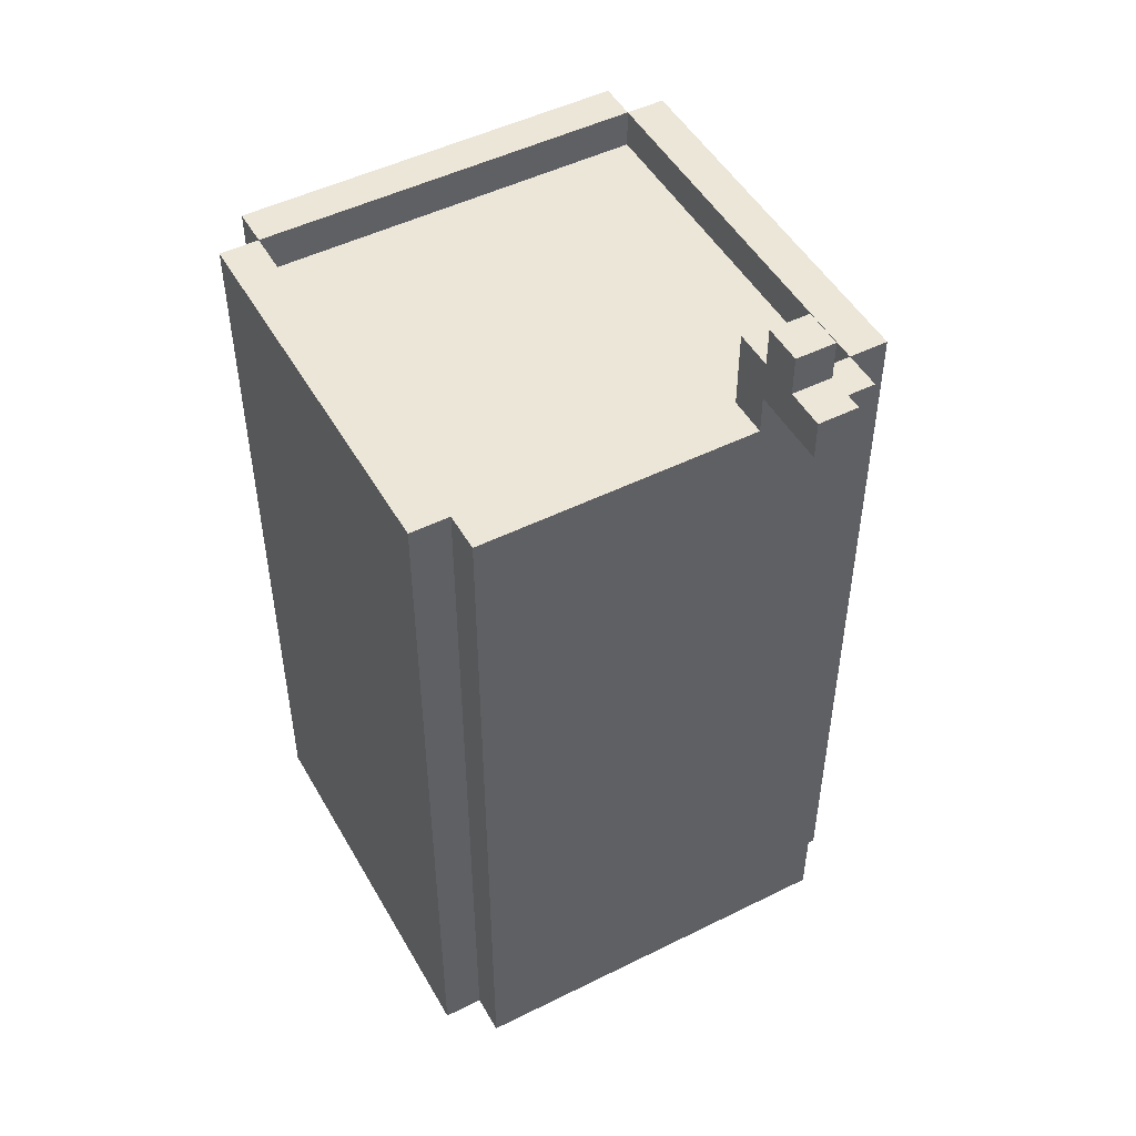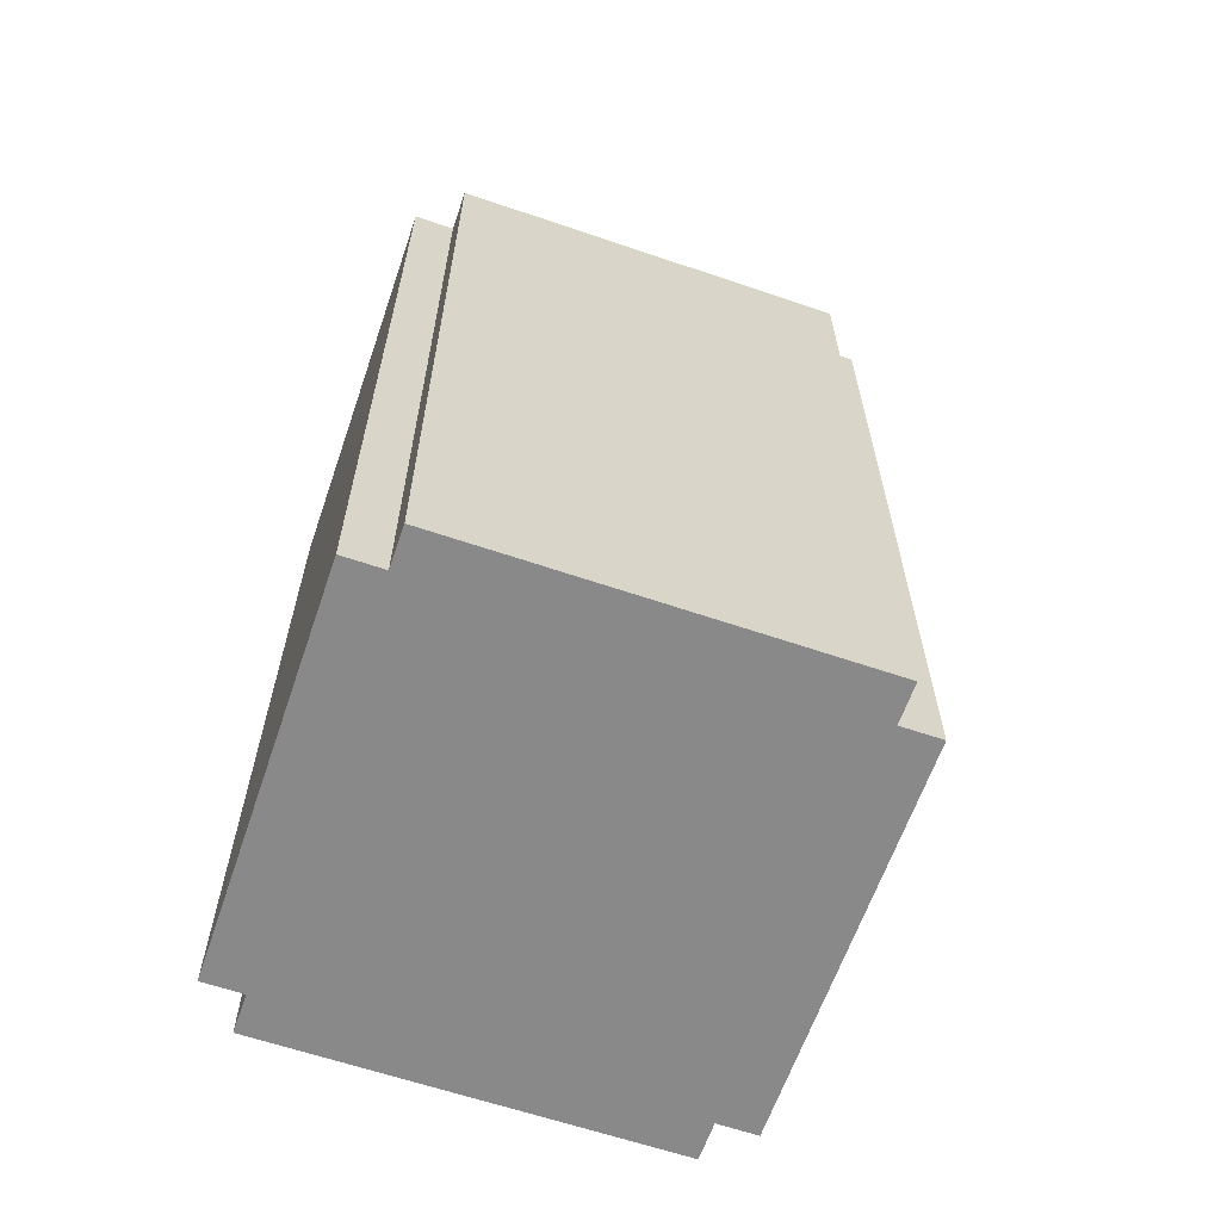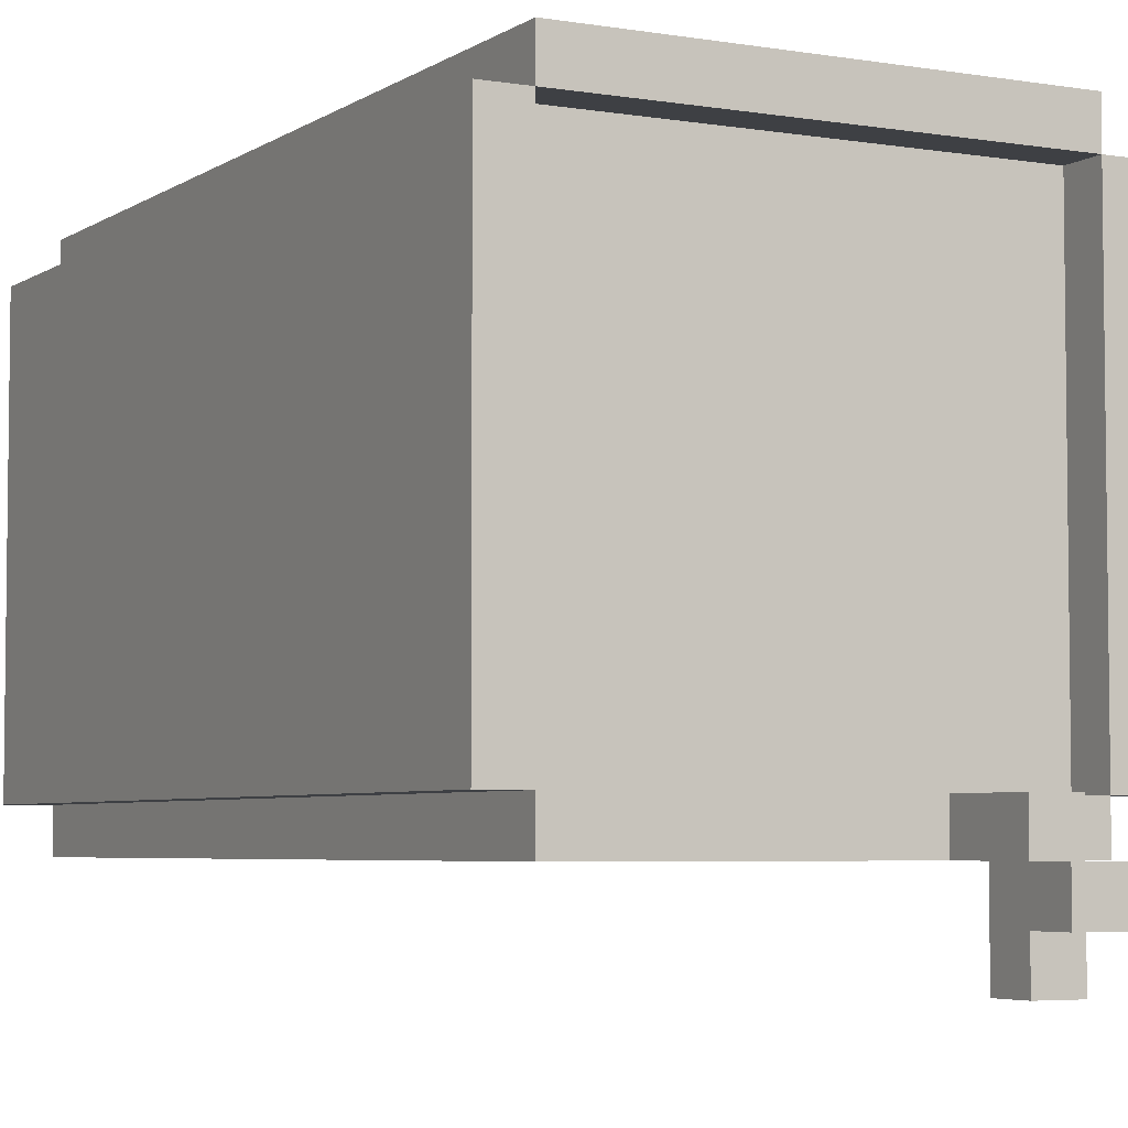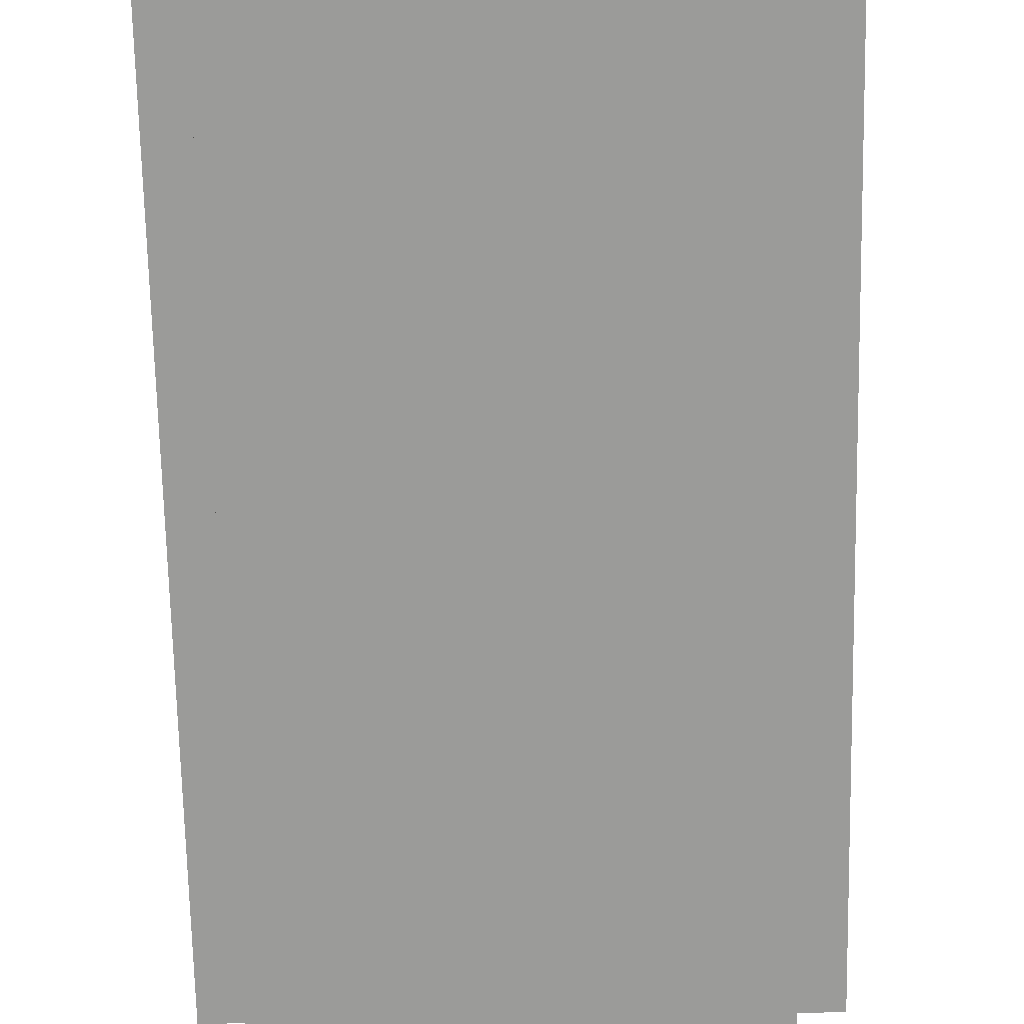
<metadata>
{"format":"obj","ext":"obj","renderer":"f3d","projection":"perspective","resolution":1024,"background":"white","views":[{"elev":49.2,"azim":151.2,"up":"+Y"},{"elev":-63.0,"azim":71.0,"up":"+Y"},{"elev":-4.8,"azim":151.9,"up":"+Z"},{"elev":-69.6,"azim":1.2,"up":"+Z"}]}
</metadata>
<code>
o
v -0.5 0 0.5
v -0.5 0 -0.5
v -0.5 0.2 -0.4
v -0.5 0.2 -0.5
v -0.5 0.3 -0.4
v -0.5 0.3 -0.5
v -0.5 0.4 5.96e-08
v -0.5 0.4 -0.1
v -0.5 0.5 5.96e-08
v -0.5 0.5 -0.1
v -0.5 0.6 5.96e-08
v -0.5 0.6 -0.1
v -0.5 0.7 5.96e-08
v -0.5 0.7 -0.1
v -0.5 0.8 0.4
v -0.5 0.8 0.3
v -0.5 0.9 0.4
v -0.5 0.9 0.3
v -0.5 0.9 -0.1
v -0.5 0.9 -0.2
v -0.5 1 5.96e-08
v -0.5 1 -0.1
v -0.5 1 -0.2
v -0.5 1.2 5.96e-08
v -0.5 1.2 -0.2
v -0.5 1.3 0.2
v -0.5 1.3 0.1
v -0.5 1.4 0.4
v -0.5 1.4 0.3
v -0.5 1.5 0.2
v -0.5 1.5 0.1
v -0.5 1.5 -0.2
v -0.5 1.5 -0.4
v -0.5 1.8 0.4
v -0.5 1.8 0.3
v -0.5 1.8 -0.2
v -0.5 1.8 -0.4
v -0.5 2 0.5
v -0.5 2 -0.5
v -0.4 0 0.6
v -0.4 0 0.5
v -0.4 0 -0.5
v -0.4 0 -0.6
v -0.4 0.2 -0.5
v -0.4 0.3 -0.5
v -0.4 0.4 -0.5
v -0.4 0.4 -0.6
v -0.4 0.5 -0.5
v -0.4 0.5 -0.6
v -0.4 1.1 -0.5
v -0.4 1.1 -0.6
v -0.4 1.5 -0.5
v -0.4 1.5 -0.6
v -0.4 2 0.6
v -0.4 2 0.5
v -0.4 2 -0.5
v -0.4 2 -0.6
v -0.2 2 -0.5
v -0.2 2 -0.6
v -0.2 2.1 -0.6
v -0.2 2.1 -0.7
v -0.2 2.1 -0.8
v -0.2 2.2 -0.5
v -0.2 2.2 -0.6
v -0.2 2.2 -0.7
v -0.2 2.2 -0.8
v -0.2 2.3 -0.6
v -0.2 2.3 -0.7
v 0.6 1.9 0.5
v 0.6 1.9 -0.5
v 0.6 2 0.5
v 0.6 2 -0.5
v -0.4 1.9 0.5
v -0.4 1.9 -0.5
v -0.4 2 0.5
v -0.4 2 -0.5
v -0.1 2 -0.5
v -0.1 2 -0.6
v -0.1 2.1 -0.6
v -0.1 2.1 -0.7
v -0.1 2.1 -0.8
v -0.1 2.2 -0.5
v -0.1 2.2 -0.6
v -0.1 2.2 -0.7
v -0.1 2.2 -0.8
v -0.1 2.3 -0.6
v -0.1 2.3 -0.7
v 0.6 0 0.6
v 0.6 0 0.5
v 0.6 0 -0.5
v 0.6 0 -0.6
v 0.6 0.9 0.6
v 0.6 0.9 0.5
v 0.6 0.9 -0.5
v 0.6 1.1 -0.5
v 0.6 1.4 0.6
v 0.6 1.4 0.5
v 0.6 2 0.6
v 0.6 2 0.5
v 0.6 2 -0.5
v 0.6 2 -0.6
v 0.7 0 0.5
v 0.7 0 -0.5
v 0.7 0.1 -0.1
v 0.7 0.1 -0.3
v 0.7 0.2 0.3
v 0.7 0.2 0.1
v 0.7 0.2 -0.1
v 0.7 0.2 -0.3
v 0.7 0.3 0.3
v 0.7 0.3 0.1
v 0.7 0.3 5.96e-08
v 0.7 0.3 -0.3
v 0.7 0.4 0.2
v 0.7 0.4 0.1
v 0.7 0.5 0.2
v 0.7 0.5 0.1
v 0.7 0.5 5.96e-08
v 0.7 0.5 -0.3
v 0.7 0.6 0.2
v 0.7 0.6 5.96e-08
v 0.7 0.6 -0.1
v 0.7 0.6 -0.4
v 0.7 0.7 -0.1
v 0.7 0.7 -0.4
v 0.7 0.8 0.2
v 0.7 0.8 5.96e-08
v 0.7 0.9 -0.2
v 0.7 0.9 -0.5
v 0.7 1 0.2
v 0.7 1 5.96e-08
v 0.7 1.1 0.2
v 0.7 1.1 5.96e-08
v 0.7 1.1 -0.2
v 0.7 1.1 -0.5
v 0.7 1.2 0.1
v 0.7 1.2 -0.1
v 0.7 1.2 -0.2
v 0.7 1.2 -0.4
v 0.7 1.3 0.1
v 0.7 1.3 -0.1
v 0.7 1.4 0.2
v 0.7 1.4 0.1
v 0.7 1.4 -0.2
v 0.7 1.4 -0.4
v 0.7 1.5 0.2
v 0.7 1.5 0.1
v 0.7 1.6 0.3
v 0.7 1.6 0.1
v 0.7 1.7 0.3
v 0.7 1.7 0.1
v 0.7 1.7 -0.1
v 0.7 1.9 0.1
v 0.7 1.9 -0.1
v 0.7 1.9 -0.2
v 0.7 1.9 -0.4
v 0.7 2 0.5
v 0.7 2 -0.5
v -0.4 0 0.6
v -0.4 2 0.6
v -0.3 0.4 0.6
v -0.3 0.5 0.6
v -0.3 1.1 0.6
v -0.3 1.6 0.6
v -0.2 0 0.6
v -0.2 0.2 0.6
v -0.2 0.8 0.6
v -0.2 1.1 0.6
v -0.2 1.2 0.6
v -0.1 0.4 0.6
v -0.1 0.5 0.6
v -0.1 1.2 0.6
v -0.1 1.6 0.6
v 0 0 0.6
v 0 0.2 0.6
v 0 0.6 0.6
v 0 0.7 0.6
v 0 0.8 0.6
v 0 1.2 0.6
v 0.2 0.6 0.6
v 0.2 0.7 0.6
v 0.2 0.9 0.6
v 0.2 1.4 0.6
v 0.2 1.7 0.6
v 0.2 1.9 0.6
v 0.3 0.2 0.6
v 0.3 0.5 0.6
v 0.3 0.6 0.6
v 0.3 0.8 0.6
v 0.4 0.2 0.6
v 0.4 0.5 0.6
v 0.4 1.7 0.6
v 0.4 1.9 0.6
v 0.5 0.6 0.6
v 0.5 0.8 0.6
v 0.6 0 0.6
v 0.6 0.9 0.6
v 0.6 1.4 0.6
v 0.6 2 0.6
v -0.5 0 0.5
v -0.5 2 0.5
v -0.4 0 0.5
v -0.4 2 0.5
v 0.6 0 0.5
v 0.6 0.9 0.5
v 0.6 1.4 0.5
v 0.6 2 0.5
v 0.7 0 0.5
v 0.7 2 0.5
v -0.4 1.9 -0.5
v -0.4 2 -0.5
v -0.2 2 -0.5
v -0.2 2.2 -0.5
v -0.1 2 -0.5
v -0.1 2.2 -0.5
v 0.2 1.9 -0.5
v 0.2 2 -0.5
v 0.3 1.9 -0.5
v 0.3 2 -0.5
v 0.6 1.9 -0.5
v 0.6 2 -0.5
v -0.2 2.2 -0.6
v -0.2 2.3 -0.6
v -0.1 2.2 -0.6
v -0.1 2.3 -0.6
v -0.4 1.9 0.5
v -0.4 2 0.5
v 0.6 1.9 0.5
v 0.6 2 0.5
v -0.5 0 -0.5
v -0.5 0.2 -0.5
v -0.5 0.3 -0.5
v -0.5 2 -0.5
v -0.4 0 -0.5
v -0.4 0.2 -0.5
v -0.4 0.3 -0.5
v -0.4 0.4 -0.5
v -0.4 0.5 -0.5
v -0.4 1.1 -0.5
v -0.4 1.5 -0.5
v -0.4 2 -0.5
v 0.6 0 -0.5
v 0.6 0.9 -0.5
v 0.6 1.1 -0.5
v 0.6 2 -0.5
v 0.7 0 -0.5
v 0.7 0.9 -0.5
v 0.7 1.1 -0.5
v 0.7 2 -0.5
v -0.4 0 -0.6
v -0.4 0.4 -0.6
v -0.4 0.5 -0.6
v -0.4 1.1 -0.6
v -0.4 1.5 -0.6
v -0.4 2 -0.6
v -0.3 0.6 -0.6
v -0.3 0.7 -0.6
v -0.3 1.7 -0.6
v -0.3 1.8 -0.6
v -0.2 0.8 -0.6
v -0.2 1 -0.6
v -0.2 1.1 -0.6
v -0.2 1.3 -0.6
v -0.2 1.5 -0.6
v -0.2 1.6 -0.6
v -0.2 1.7 -0.6
v -0.2 1.8 -0.6
v -0.2 2 -0.6
v -0.2 2.1 -0.6
v -0.1 0.6 -0.6
v -0.1 0.7 -0.6
v -0.1 2 -0.6
v -0.1 2.1 -0.6
v 0 0.8 -0.6
v 0 1 -0.6
v 0 1.3 -0.6
v 0 1.6 -0.6
v 0.1 0.2 -0.6
v 0.1 0.3 -0.6
v 0.1 0.4 -0.6
v 0.1 0.5 -0.6
v 0.1 0.8 -0.6
v 0.1 1 -0.6
v 0.1 1.2 -0.6
v 0.1 1.3 -0.6
v 0.2 0.4 -0.6
v 0.2 0.6 -0.6
v 0.2 0.8 -0.6
v 0.2 1 -0.6
v 0.2 1.5 -0.6
v 0.2 2 -0.6
v 0.3 0.2 -0.6
v 0.3 0.3 -0.6
v 0.3 1.2 -0.6
v 0.3 1.3 -0.6
v 0.3 1.5 -0.6
v 0.3 2 -0.6
v 0.4 0.4 -0.6
v 0.4 0.6 -0.6
v 0.4 0.7 -0.6
v 0.5 0.6 -0.6
v 0.5 0.7 -0.6
v 0.6 0 -0.6
v 0.6 2 -0.6
v -0.2 2.2 -0.7
v -0.2 2.3 -0.7
v -0.1 2.2 -0.7
v -0.1 2.3 -0.7
v -0.2 2.1 -0.8
v -0.2 2.2 -0.8
v -0.1 2.1 -0.8
v -0.1 2.2 -0.8
v -0.4 0 0.6
v -0.2 0 0.6
v 0 0 0.6
v 0.6 0 0.6
v -0.5 0 0.5
v -0.4 0 0.5
v -0.2 0 0.5
v 0 0 0.5
v 0.6 0 0.5
v 0.7 0 0.5
v -0.5 0 -0.5
v -0.4 0 -0.5
v 0.6 0 -0.5
v 0.7 0 -0.5
v -0.4 0 -0.6
v 0.6 0 -0.6
v -0.2 2.1 -0.6
v -0.1 2.1 -0.6
v -0.2 2.1 -0.7
v -0.1 2.1 -0.7
v -0.2 2.1 -0.8
v -0.1 2.1 -0.8
v -0.4 1.9 0.5
v 0.6 1.9 0.5
v -0.4 1.9 -0.5
v 0.2 1.9 -0.5
v 0.3 1.9 -0.5
v 0.6 1.9 -0.5
v -0.4 2 0.6
v 0.6 2 0.6
v -0.5 2 0.5
v -0.4 2 0.5
v 0.6 2 0.5
v 0.7 2 0.5
v -0.5 2 -0.5
v -0.4 2 -0.5
v -0.2 2 -0.5
v -0.1 2 -0.5
v 0.2 2 -0.5
v 0.3 2 -0.5
v 0.6 2 -0.5
v 0.7 2 -0.5
v -0.4 2 -0.6
v -0.2 2 -0.6
v -0.1 2 -0.6
v 0.2 2 -0.6
v 0.3 2 -0.6
v 0.6 2 -0.6
v -0.2 2.2 -0.5
v -0.1 2.2 -0.5
v -0.2 2.2 -0.6
v -0.1 2.2 -0.6
v -0.2 2.2 -0.7
v -0.1 2.2 -0.7
v -0.2 2.2 -0.8
v -0.1 2.2 -0.8
v -0.2 2.3 -0.6
v -0.1 2.3 -0.6
v -0.2 2.3 -0.7
v -0.1 2.3 -0.7
f 3 2 1
f 4 2 3
f 5 3 1
f 5 4 3
f 6 4 5
f 7 5 1
f 7 6 5
f 8 6 7
f 9 7 1
f 9 8 7
f 10 6 8
f 10 8 9
f 11 9 1
f 11 10 9
f 12 6 10
f 12 10 11
f 13 11 1
f 13 12 11
f 14 6 12
f 14 12 13
f 15 13 1
f 15 14 13
f 16 14 15
f 17 15 1
f 17 16 15
f 18 14 16
f 18 16 17
f 19 6 14
f 19 14 18
f 20 6 19
f 21 18 17
f 21 19 18
f 22 20 19
f 22 19 21
f 23 6 20
f 23 20 22
f 24 22 21
f 24 21 17
f 24 23 22
f 25 6 23
f 25 23 24
f 26 24 17
f 26 25 24
f 27 25 26
f 28 17 1
f 28 26 17
f 29 26 28
f 30 27 26
f 30 26 29
f 31 25 27
f 31 27 30
f 32 6 25
f 32 25 31
f 33 6 32
f 34 29 28
f 34 28 1
f 35 31 30
f 35 29 34
f 35 30 29
f 35 32 31
f 36 33 32
f 36 32 35
f 37 6 33
f 37 33 36
f 38 34 1
f 38 35 34
f 38 37 36
f 38 36 35
f 39 6 37
f 39 37 38
f 44 43 42
f 45 43 44
f 46 43 45
f 47 43 46
f 48 47 46
f 49 47 48
f 50 49 48
f 51 49 50
f 52 51 50
f 53 51 52
f 54 41 40
f 55 41 54
f 56 53 52
f 57 53 56
f 60 59 58
f 63 60 58
f 63 61 60
f 64 61 63
f 65 62 61
f 65 61 64
f 66 62 65
f 67 65 64
f 68 65 67
f 71 70 69
f 72 70 71
f 73 74 75
f 75 74 76
f 77 78 79
f 77 79 82
f 79 80 82
f 82 80 83
f 80 81 84
f 83 80 84
f 84 81 85
f 83 84 86
f 86 84 87
f 88 89 92
f 92 89 93
f 90 91 94
f 94 91 95
f 92 93 96
f 96 93 97
f 96 97 98
f 98 97 99
f 95 91 100
f 100 91 101
f 102 103 104
f 104 103 105
f 102 104 106
f 106 104 107
f 104 105 108
f 107 104 108
f 105 103 109
f 108 105 109
f 106 107 110
f 102 106 110
f 107 108 111
f 110 107 111
f 108 109 111
f 111 109 112
f 109 103 113
f 112 109 113
f 111 112 114
f 110 111 114
f 114 112 115
f 110 114 116
f 114 115 116
f 115 112 117
f 116 115 117
f 112 113 118
f 117 112 118
f 113 103 119
f 118 113 119
f 117 118 120
f 116 117 120
f 118 119 120
f 110 116 120
f 120 119 121
f 121 119 122
f 119 103 123
f 122 119 123
f 121 122 124
f 122 123 124
f 123 103 125
f 124 123 125
f 110 120 126
f 120 121 126
f 121 124 127
f 126 121 127
f 124 125 127
f 126 127 128
f 127 125 128
f 125 103 129
f 128 125 129
f 110 126 130
f 126 128 130
f 130 128 131
f 110 130 132
f 130 131 132
f 131 128 133
f 132 131 133
f 128 129 134
f 133 128 134
f 134 129 135
f 132 133 136
f 133 134 136
f 134 135 136
f 136 135 137
f 137 135 138
f 138 135 139
f 132 136 140
f 136 137 140
f 137 138 141
f 140 137 141
f 110 132 142
f 132 140 142
f 140 141 142
f 142 141 143
f 141 138 144
f 143 141 144
f 138 139 144
f 139 135 145
f 144 139 145
f 142 143 146
f 110 142 146
f 143 144 147
f 146 143 147
f 102 110 148
f 110 146 148
f 146 147 148
f 147 144 149
f 148 147 149
f 102 148 150
f 148 149 150
f 149 144 151
f 150 149 151
f 151 144 152
f 150 151 153
f 151 152 153
f 152 144 154
f 153 152 154
f 144 145 155
f 154 144 155
f 145 135 156
f 155 145 156
f 102 150 157
f 154 155 157
f 155 156 157
f 150 153 157
f 153 154 157
f 156 135 158
f 157 156 158
f 161 160 159
f 162 160 161
f 163 160 162
f 164 160 163
f 165 161 159
f 166 161 165
f 167 163 162
f 168 164 163
f 168 163 167
f 169 164 168
f 170 162 161
f 170 161 166
f 171 167 162
f 171 162 170
f 172 164 169
f 172 169 168
f 172 168 167
f 173 160 164
f 173 164 172
f 174 166 165
f 175 171 170
f 175 166 174
f 175 170 166
f 176 167 171
f 176 171 175
f 177 167 176
f 178 172 167
f 178 167 177
f 179 173 172
f 179 172 178
f 180 177 176
f 180 175 174
f 180 176 175
f 181 179 178
f 181 177 180
f 181 178 177
f 182 179 181
f 183 173 179
f 183 179 182
f 184 160 173
f 184 173 183
f 185 160 184
f 186 182 181
f 186 180 174
f 186 181 180
f 187 182 186
f 188 182 187
f 189 182 188
f 190 186 174
f 190 187 186
f 191 188 187
f 191 187 190
f 192 185 184
f 192 184 183
f 193 160 185
f 193 185 192
f 194 188 191
f 194 191 190
f 194 189 188
f 195 182 189
f 195 189 194
f 196 194 190
f 196 190 174
f 196 195 194
f 197 183 182
f 197 195 196
f 197 182 195
f 198 192 183
f 198 183 197
f 198 193 192
f 199 160 193
f 199 193 198
f 202 201 200
f 203 201 202
f 208 205 204
f 208 207 206
f 208 206 205
f 209 207 208
f 212 211 210
f 214 212 210
f 214 213 212
f 215 213 214
f 216 214 210
f 217 214 216
f 218 217 216
f 219 217 218
f 220 219 218
f 221 219 220
f 224 223 222
f 225 223 224
f 226 227 228
f 228 227 229
f 230 231 234
f 231 232 235
f 234 231 235
f 232 233 236
f 235 232 236
f 236 233 237
f 237 233 238
f 238 233 239
f 239 233 240
f 240 233 241
f 242 243 246
f 243 244 247
f 246 243 247
f 244 245 248
f 247 244 248
f 248 245 249
f 252 253 256
f 256 253 257
f 254 255 258
f 258 255 259
f 257 253 260
f 260 253 261
f 253 254 262
f 261 253 262
f 262 254 263
f 254 258 264
f 263 254 264
f 264 258 265
f 258 259 266
f 265 258 266
f 259 255 267
f 266 259 267
f 267 255 268
f 252 256 270
f 256 257 270
f 257 260 271
f 270 257 271
f 265 266 272
f 268 269 272
f 267 268 272
f 266 267 272
f 272 269 273
f 271 260 274
f 260 261 274
f 270 271 274
f 261 262 275
f 274 261 275
f 262 263 275
f 263 264 276
f 275 263 276
f 264 265 276
f 265 272 277
f 276 265 277
f 250 251 278
f 278 251 279
f 251 252 280
f 279 251 280
f 275 276 281
f 280 252 281
f 270 274 281
f 274 275 281
f 276 277 281
f 252 270 281
f 281 277 282
f 282 277 283
f 283 277 284
f 284 277 285
f 279 280 286
f 280 281 286
f 281 282 286
f 286 282 287
f 282 283 288
f 287 282 288
f 283 284 289
f 288 283 289
f 285 277 290
f 277 272 291
f 290 277 291
f 278 279 292
f 250 278 292
f 279 286 293
f 292 279 293
f 289 284 294
f 284 285 294
f 287 288 294
f 288 289 294
f 285 290 295
f 294 285 295
f 290 291 296
f 295 290 296
f 296 291 297
f 293 286 298
f 292 293 298
f 286 287 298
f 287 294 299
f 298 287 299
f 294 295 299
f 295 296 299
f 296 297 299
f 299 297 300
f 298 299 301
f 299 300 301
f 300 297 302
f 301 300 302
f 292 298 303
f 250 292 303
f 301 302 303
f 298 301 303
f 302 297 304
f 303 302 304
f 305 306 307
f 307 306 308
f 309 310 311
f 311 310 312
f 318 314 313
f 319 315 314
f 319 314 318
f 320 316 315
f 320 315 319
f 321 316 320
f 323 318 317
f 324 319 318
f 324 318 323
f 324 320 319
f 324 321 320
f 325 322 321
f 325 321 324
f 326 322 325
f 327 325 324
f 328 325 327
f 331 330 329
f 332 330 331
f 333 332 331
f 334 332 333
f 335 336 337
f 337 336 338
f 338 336 339
f 339 336 340
f 341 342 344
f 344 342 345
f 343 344 347
f 347 344 348
f 345 346 353
f 353 346 354
f 348 349 355
f 355 349 356
f 350 351 357
f 351 352 358
f 357 351 358
f 352 353 359
f 358 352 359
f 359 353 360
f 361 362 363
f 363 362 364
f 365 366 367
f 367 366 368
f 369 370 371
f 371 370 372

</code>
